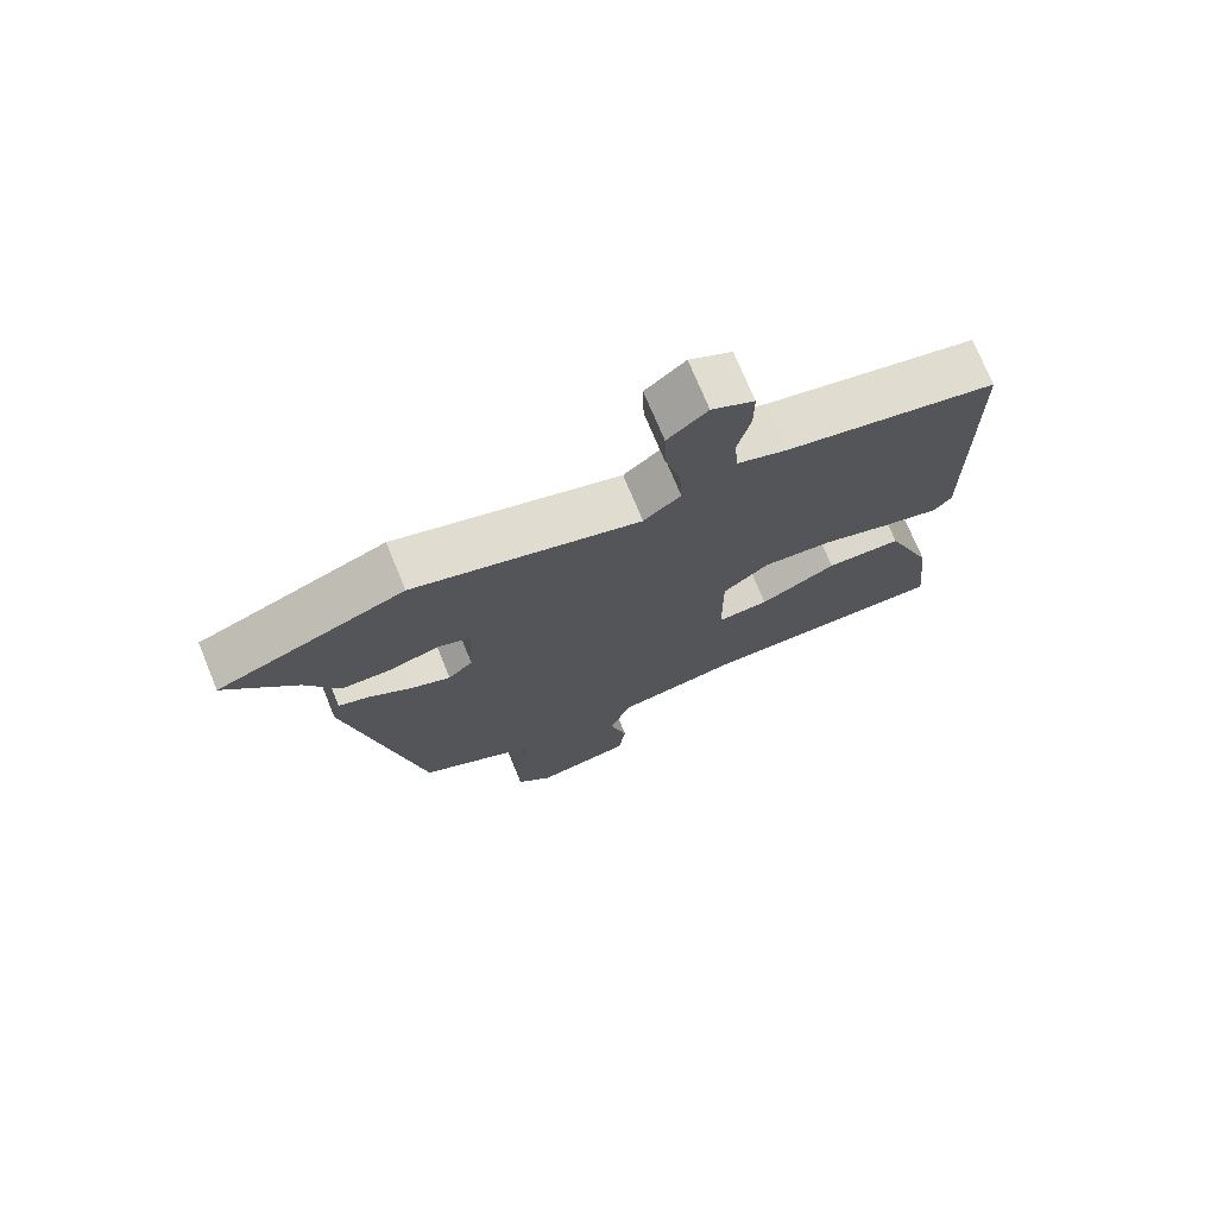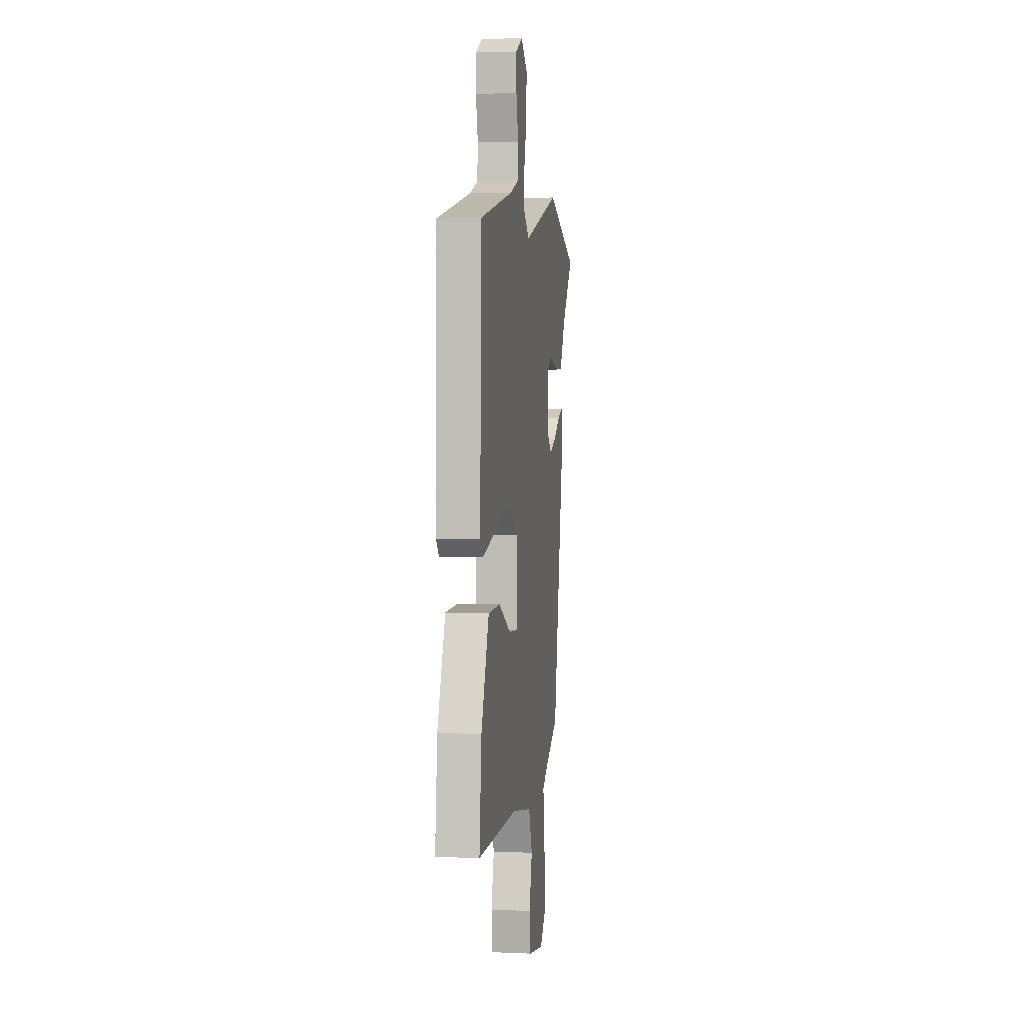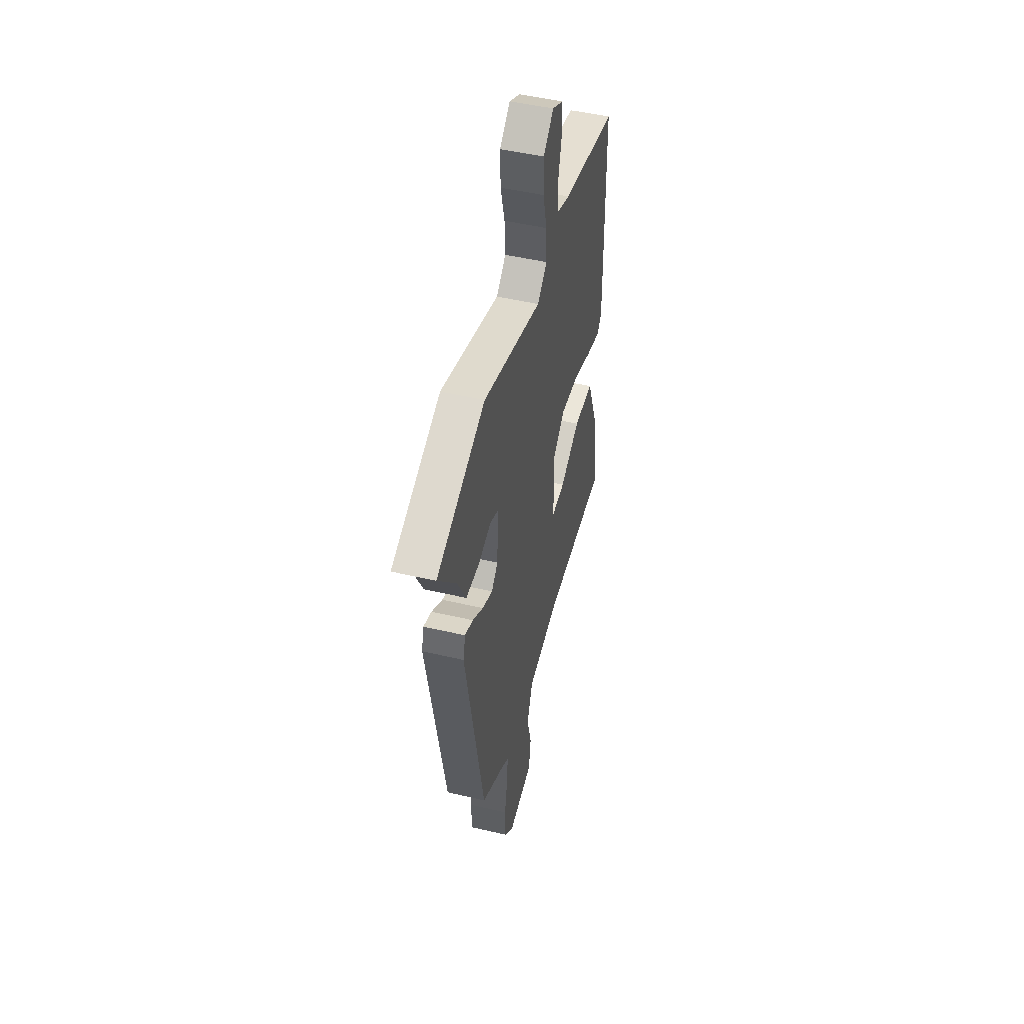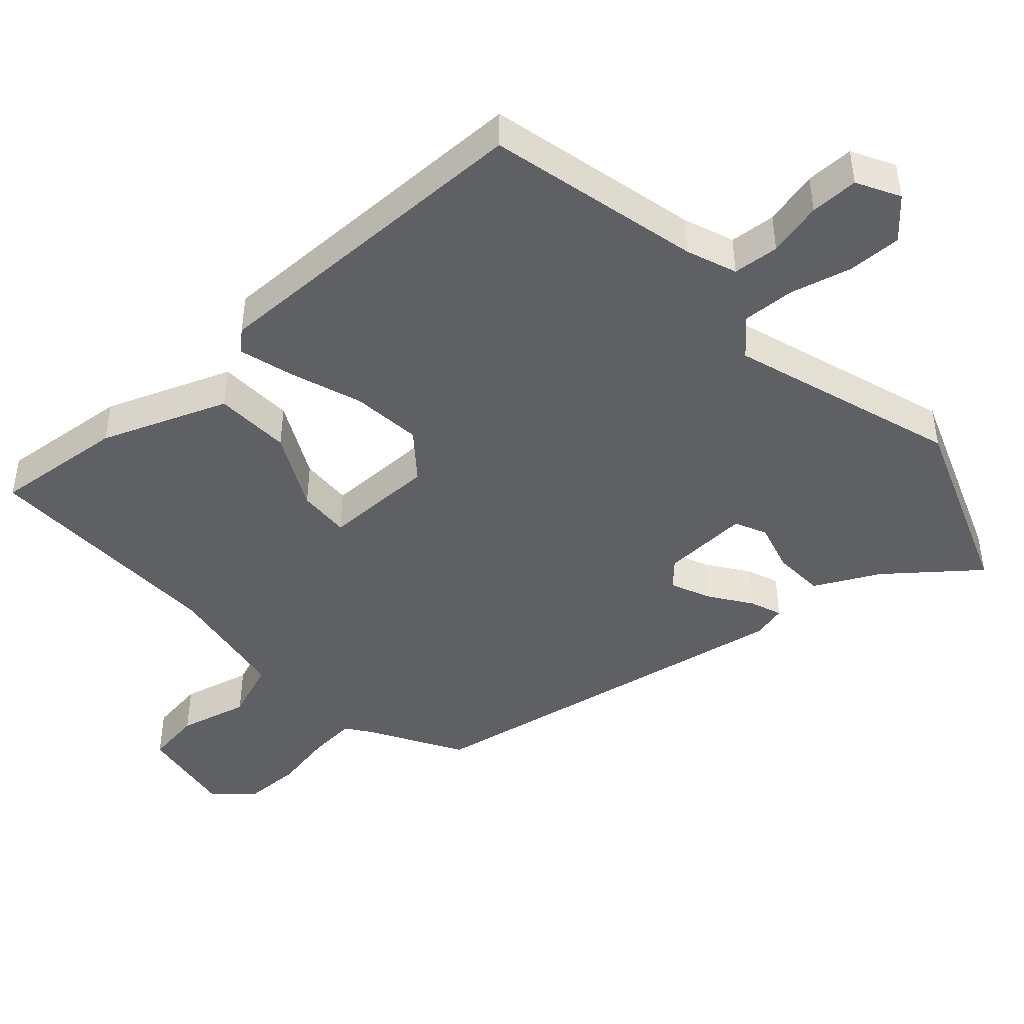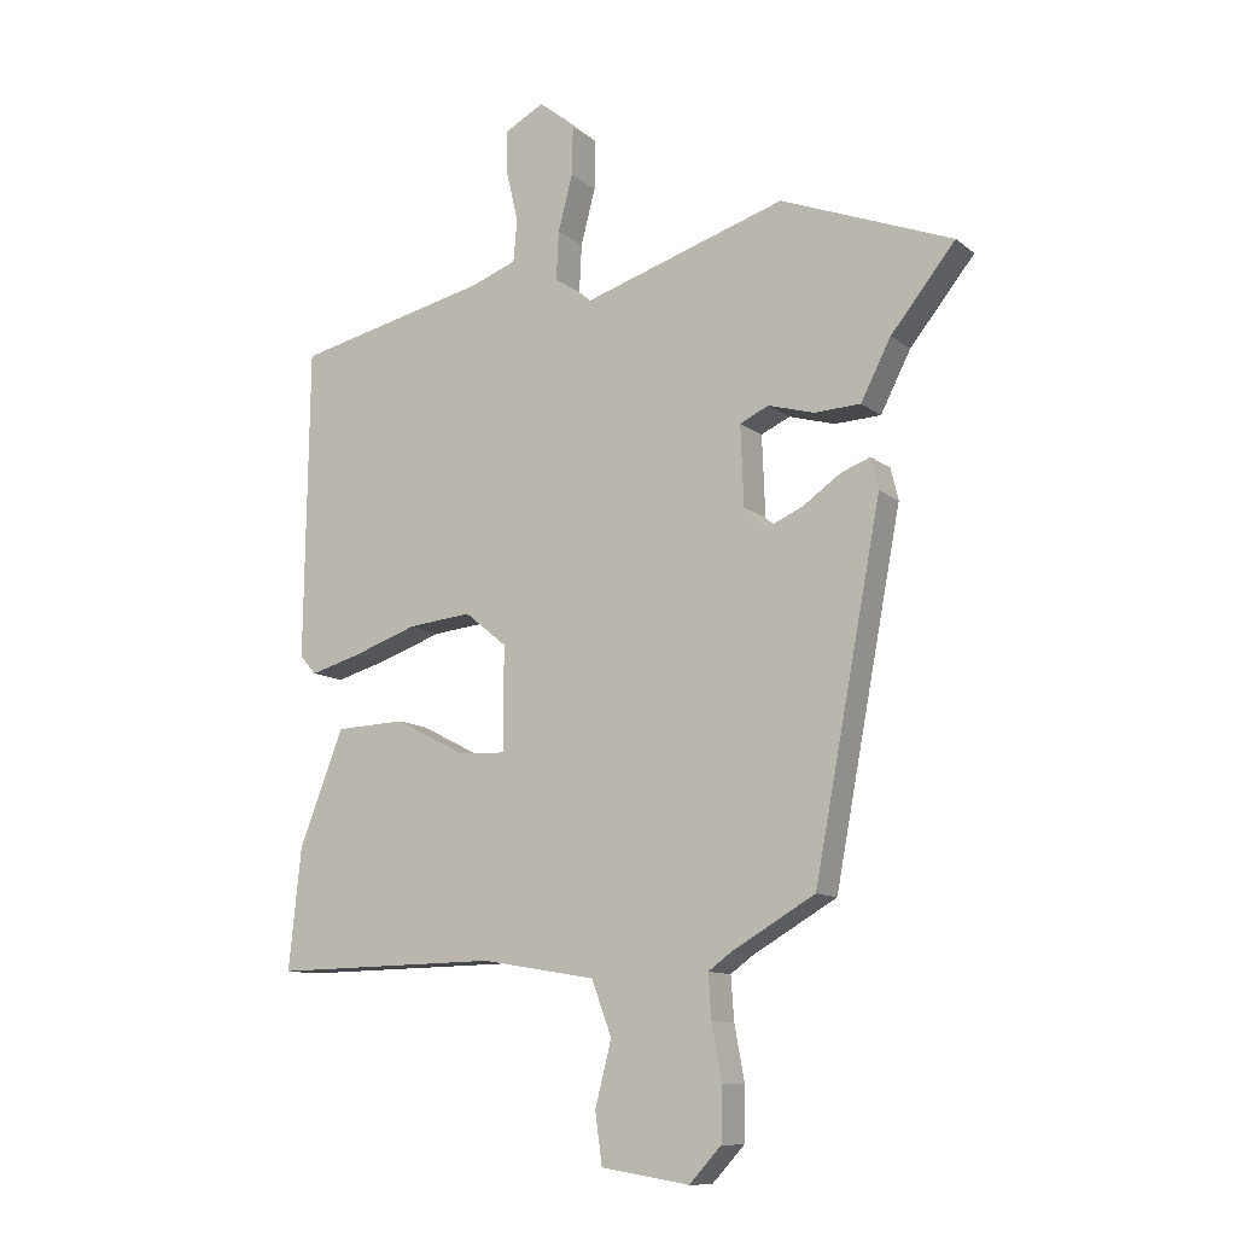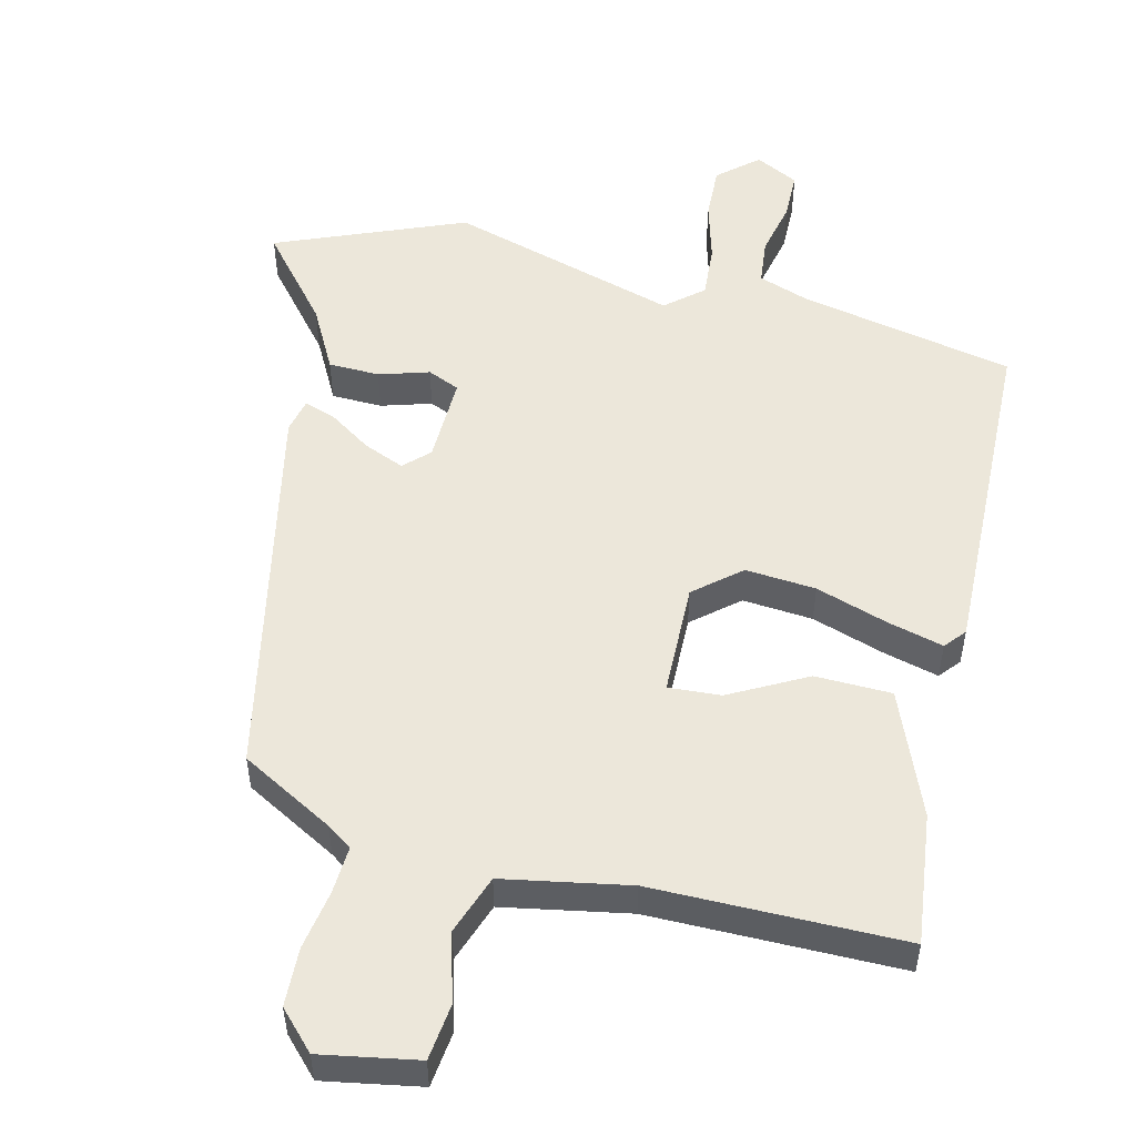
<metadata>
{"format":"obj","ext":"obj","renderer":"f3d","projection":"perspective","resolution":1024,"background":"white","views":[{"elev":74.0,"azim":157.5,"up":"+Z"},{"elev":2.9,"azim":-81.4,"up":"+Z"},{"elev":48.7,"azim":104.7,"up":"+Z"},{"elev":-44.8,"azim":-47.6,"up":"+Y"},{"elev":-11.1,"azim":29.7,"up":"+Z"},{"elev":52.3,"azim":-167.2,"up":"+Y"}]}
</metadata>
<code>
v 0.363 0.07 -0.451
v 0.229 0.07 -0.528
v 0.193 0.07 -0.554
v 0.198 0.07 -0.623
v 0.214 0.07 -0.71
v 0.212 0.07 -0.794
v 0.161 0.07 -0.849
v 0.02 0.07 -0.826
v 0.009 0.07 -0.745
v 0.035 0.07 -0.644
v 0.003 0.07 -0.558
v -0.18 0.07 -0.527
v -0.543 0.07 -0.532
v -0.523 0.07 -0.341
v -0.452 0.07 -0.159
v -0.341 0.07 -0.155
v -0.229 0.07 -0.213
v -0.153 0.07 -0.217
v -0.152 0.07 -0.053
v -0.219 0.07 0.002
v -0.321 0.07 -0.008
v -0.426 0.07 -0.044
v -0.506 0.07 -0.066
v -0.532 0.07 -0.036
v -0.525 0.07 0.458
v -0.214 0.07 0.527
v -0.141 0.07 0.554
v -0.135 0.07 0.621
v -0.154 0.07 0.701
v -0.154 0.07 0.771
v -0.092 0.07 0.804
v -0.034 0.07 0.755
v -0.036 0.07 0.676
v -0.059 0.07 0.588
v -0.063 0.07 0.511
v -0.009 0.07 0.466
v 0.322 0.07 0.569
v 0.596 0.07 0.462
v 0.493 0.07 0.335
v 0.445 0.07 0.242
v 0.371 0.07 0.239
v 0.298 0.07 0.26
v 0.252 0.07 0.239
v 0.257 0.07 0.112
v 0.293 0.07 0.078
v 0.351 0.07 0.103
v 0.412 0.07 0.145
v 0.458 0.07 0.162
v 0.47 0.07 0.112
v 0.363 0 -0.451
v 0.229 0 -0.528
v 0.193 0 -0.554
v 0.198 0 -0.623
v 0.214 0 -0.71
v 0.212 0 -0.794
v 0.161 0 -0.849
v 0.02 0 -0.826
v 0.009 0 -0.745
v 0.035 0 -0.644
v 0.003 0 -0.558
v -0.18 0 -0.527
v -0.543 0 -0.532
v -0.523 0 -0.341
v -0.452 0 -0.159
v -0.341 0 -0.155
v -0.229 0 -0.213
v -0.153 0 -0.217
v -0.152 0 -0.053
v -0.219 0 0.002
v -0.321 0 -0.008
v -0.426 0 -0.044
v -0.506 0 -0.066
v -0.532 0 -0.036
v -0.525 0 0.458
v -0.214 0 0.527
v -0.141 0 0.554
v -0.135 0 0.621
v -0.154 0 0.701
v -0.154 0 0.771
v -0.092 0 0.804
v -0.034 0 0.755
v -0.036 0 0.676
v -0.059 0 0.588
v -0.063 0 0.511
v -0.009 0 0.466
v 0.322 0 0.569
v 0.596 0 0.462
v 0.493 0 0.335
v 0.445 0 0.242
v 0.371 0 0.239
v 0.298 0 0.26
v 0.252 0 0.239
v 0.257 0 0.112
v 0.293 0 0.078
v 0.351 0 0.103
v 0.412 0 0.145
v 0.458 0 0.162
v 0.47 0 0.112
f 46 47 48 49
f 45 46 49 1
f 44 45 1 2
f 43 44 2 3
f 39 40 41 42
f 37 38 39 42
f 36 37 42 43
f 35 36 43 3
f 31 32 33 34
f 31 34 35
f 28 29 30 31
f 27 28 31 35
f 26 27 35 3
f 21 22 23 24
f 21 24 25 26
f 14 15 16 17
f 12 13 14 17
f 11 12 17 18
f 7 8 9 10
f 7 10 11
f 4 5 6 7
f 20 21 26
f 19 20 26
f 19 26 3 4
f 11 18 19
f 4 7 11 19
f 98 97 96 95
f 50 98 95 94
f 51 50 94 93
f 52 51 93 92
f 91 90 89 88
f 91 88 87 86
f 92 91 86 85
f 52 92 85 84
f 83 82 81 80
f 84 83 80
f 80 79 78 77
f 84 80 77 76
f 52 84 76 75
f 73 72 71 70
f 75 74 73 70
f 66 65 64 63
f 66 63 62 61
f 67 66 61 60
f 59 58 57 56
f 60 59 56
f 56 55 54 53
f 75 70 69
f 75 69 68
f 53 52 75 68
f 68 67 60
f 68 60 56 53
f 1 50 51 2
f 2 51 52 3
f 3 52 53 4
f 4 53 54 5
f 5 54 55 6
f 6 55 56 7
f 7 56 57 8
f 8 57 58 9
f 9 58 59 10
f 10 59 60 11
f 11 60 61 12
f 12 61 62 13
f 13 62 63 14
f 14 63 64 15
f 15 64 65 16
f 16 65 66 17
f 17 66 67 18
f 18 67 68 19
f 19 68 69 20
f 20 69 70 21
f 21 70 71 22
f 22 71 72 23
f 23 72 73 24
f 24 73 74 25
f 25 74 75 26
f 26 75 76 27
f 27 76 77 28
f 28 77 78 29
f 29 78 79 30
f 30 79 80 31
f 31 80 81 32
f 32 81 82 33
f 33 82 83 34
f 34 83 84 35
f 35 84 85 36
f 36 85 86 37
f 37 86 87 38
f 38 87 88 39
f 39 88 89 40
f 40 89 90 41
f 41 90 91 42
f 42 91 92 43
f 43 92 93 44
f 44 93 94 45
f 45 94 95 46
f 46 95 96 47
f 47 96 97 48
f 48 97 98 49
f 49 98 50 1

</code>
